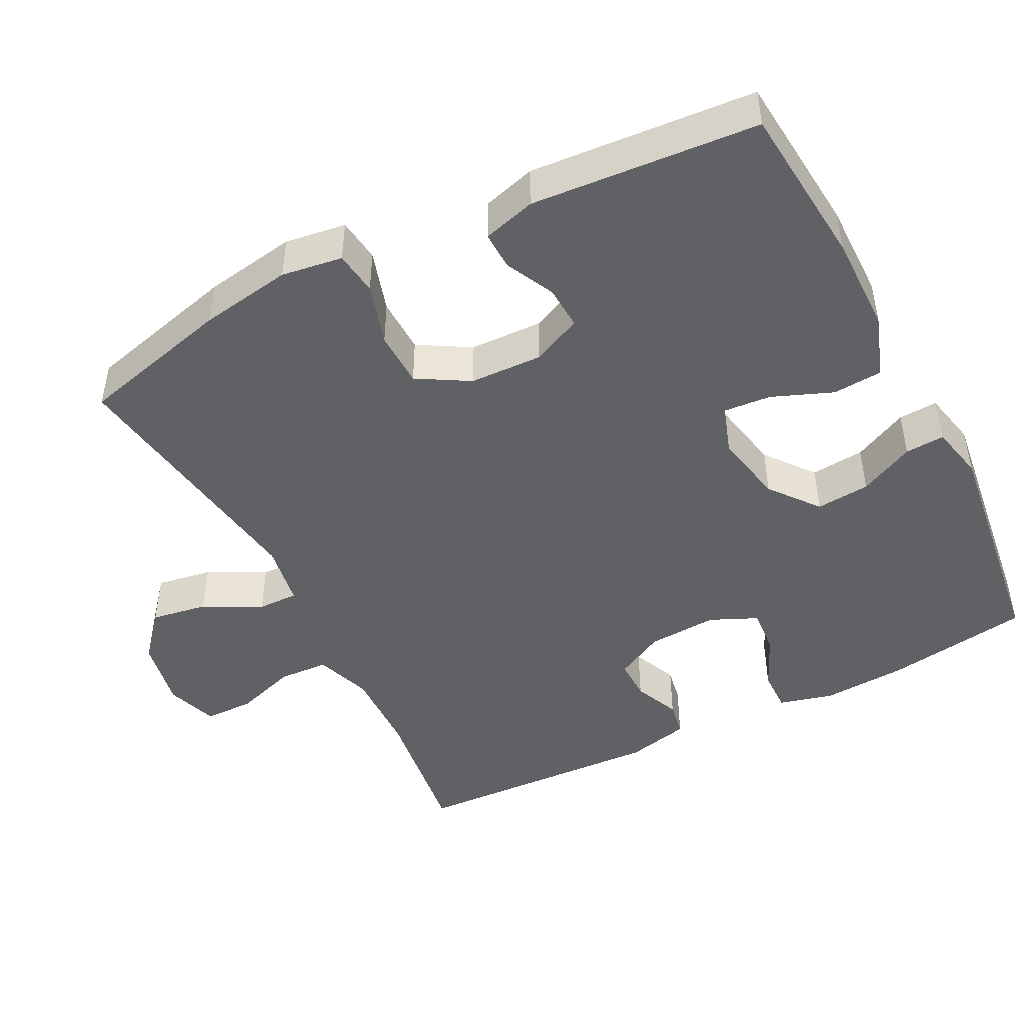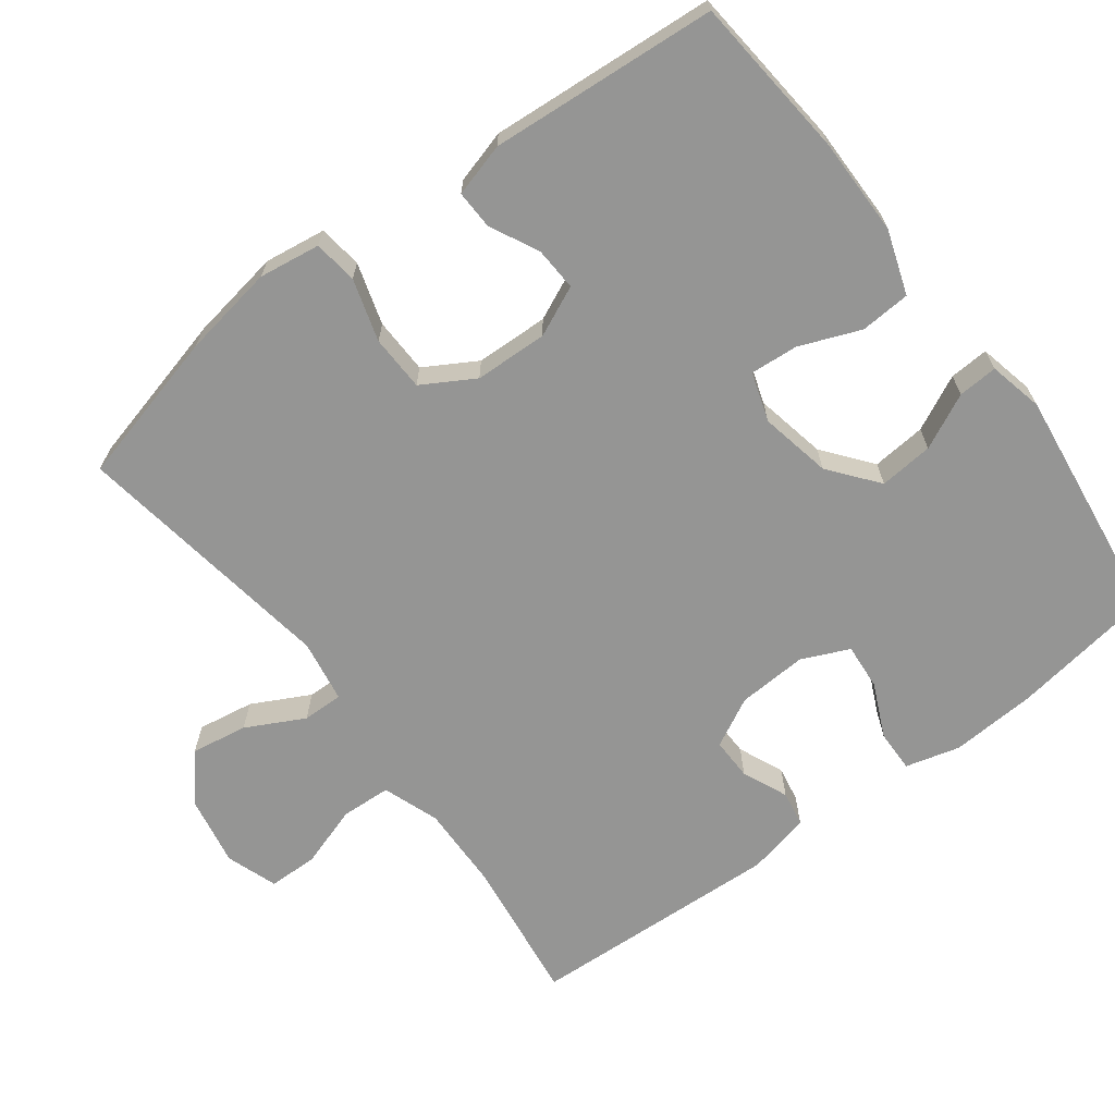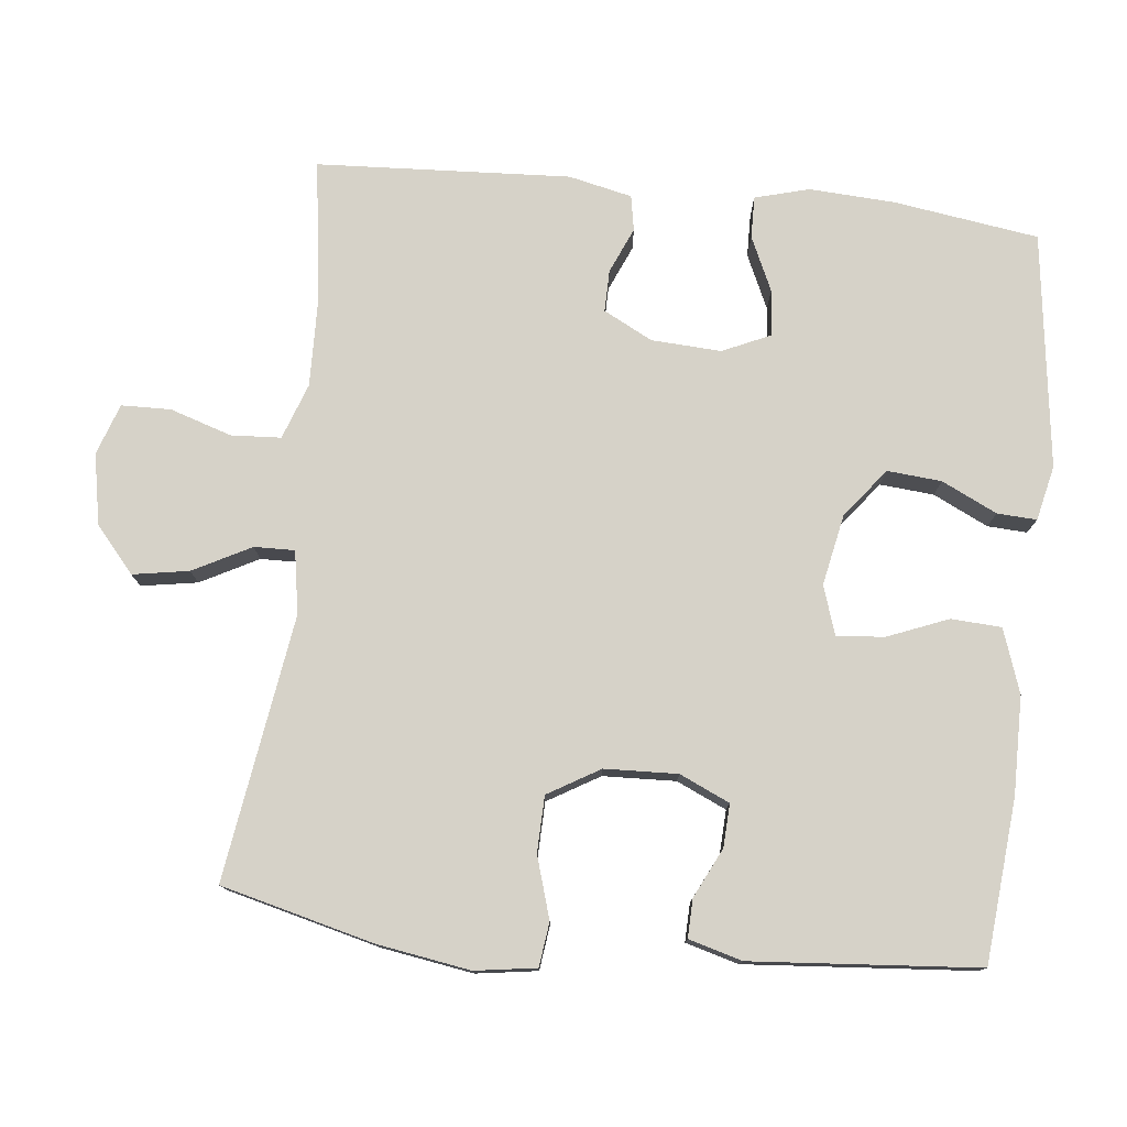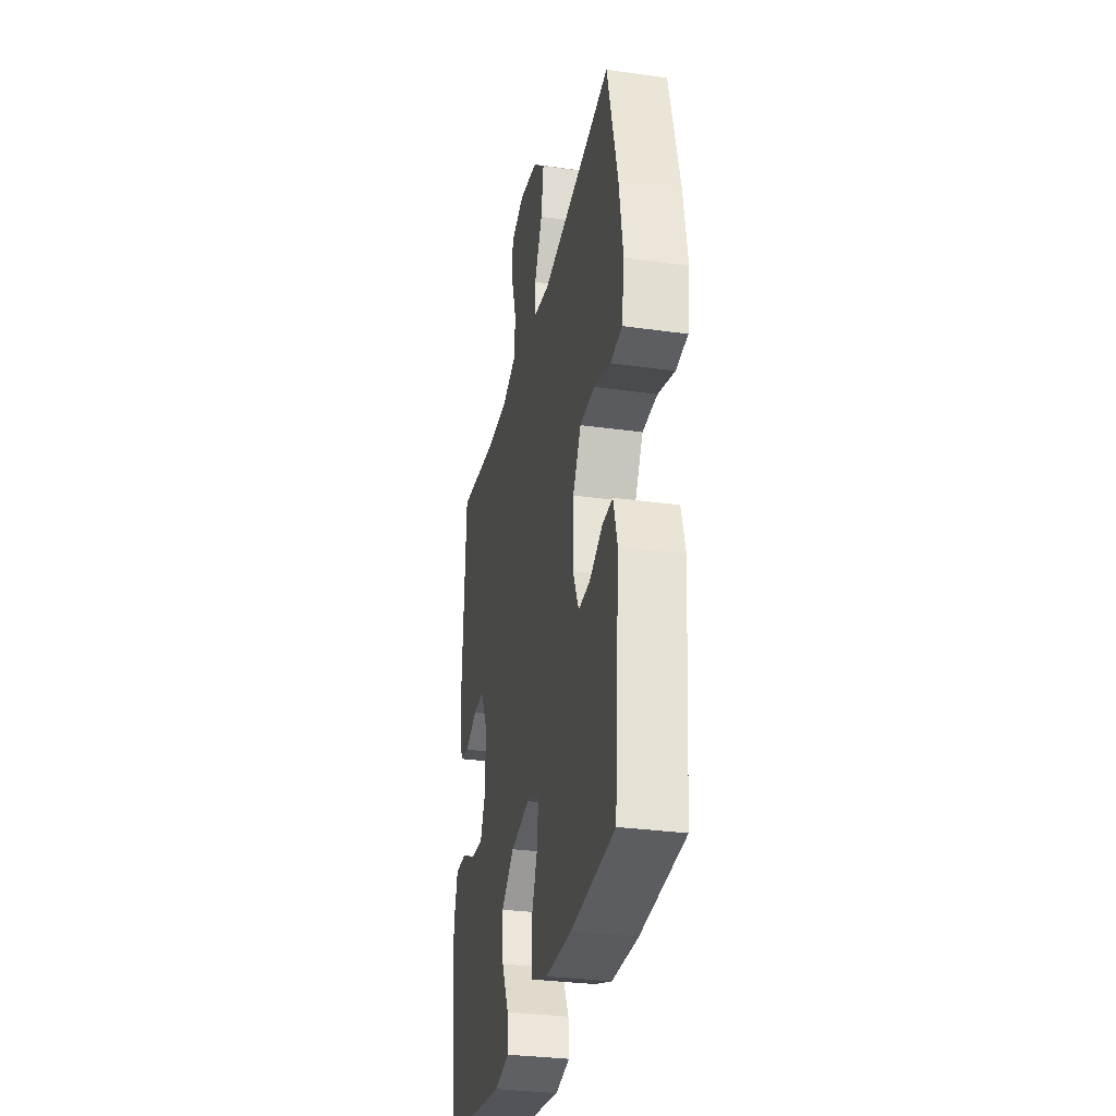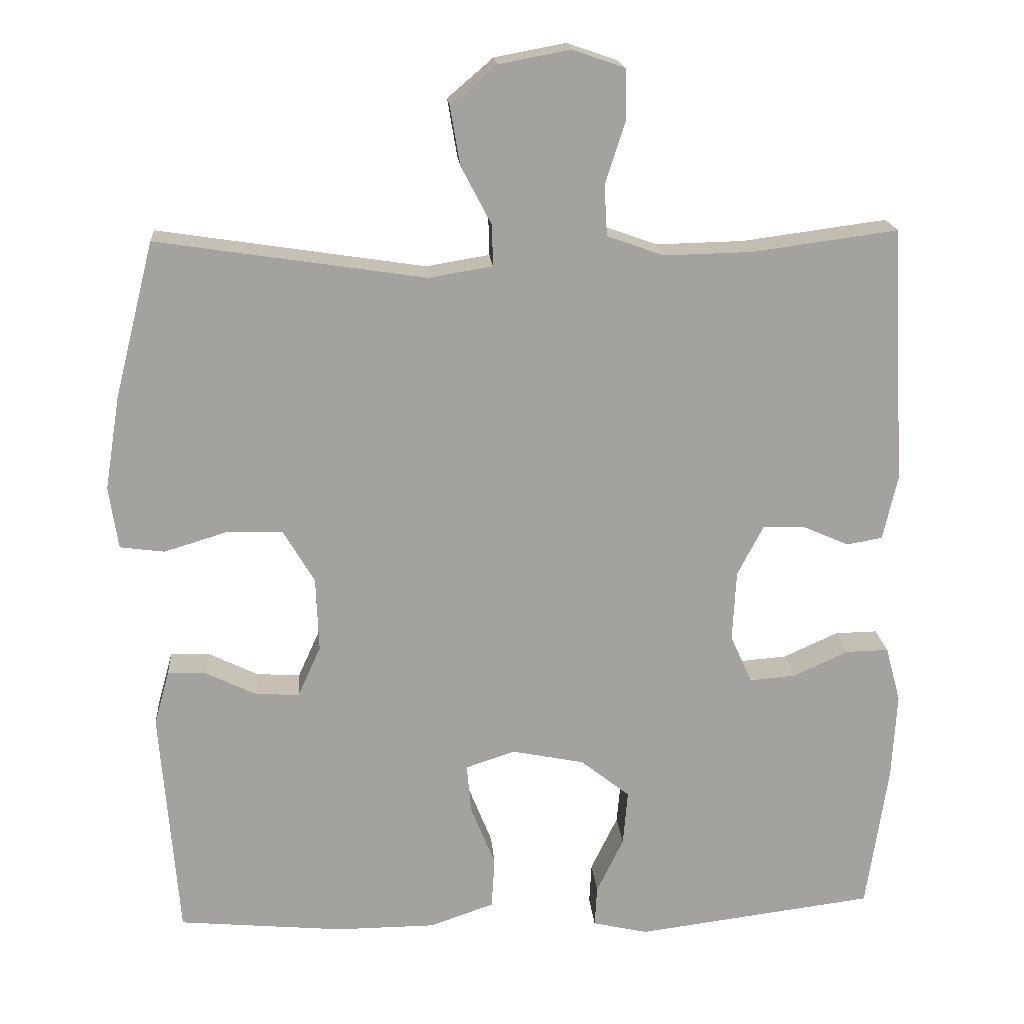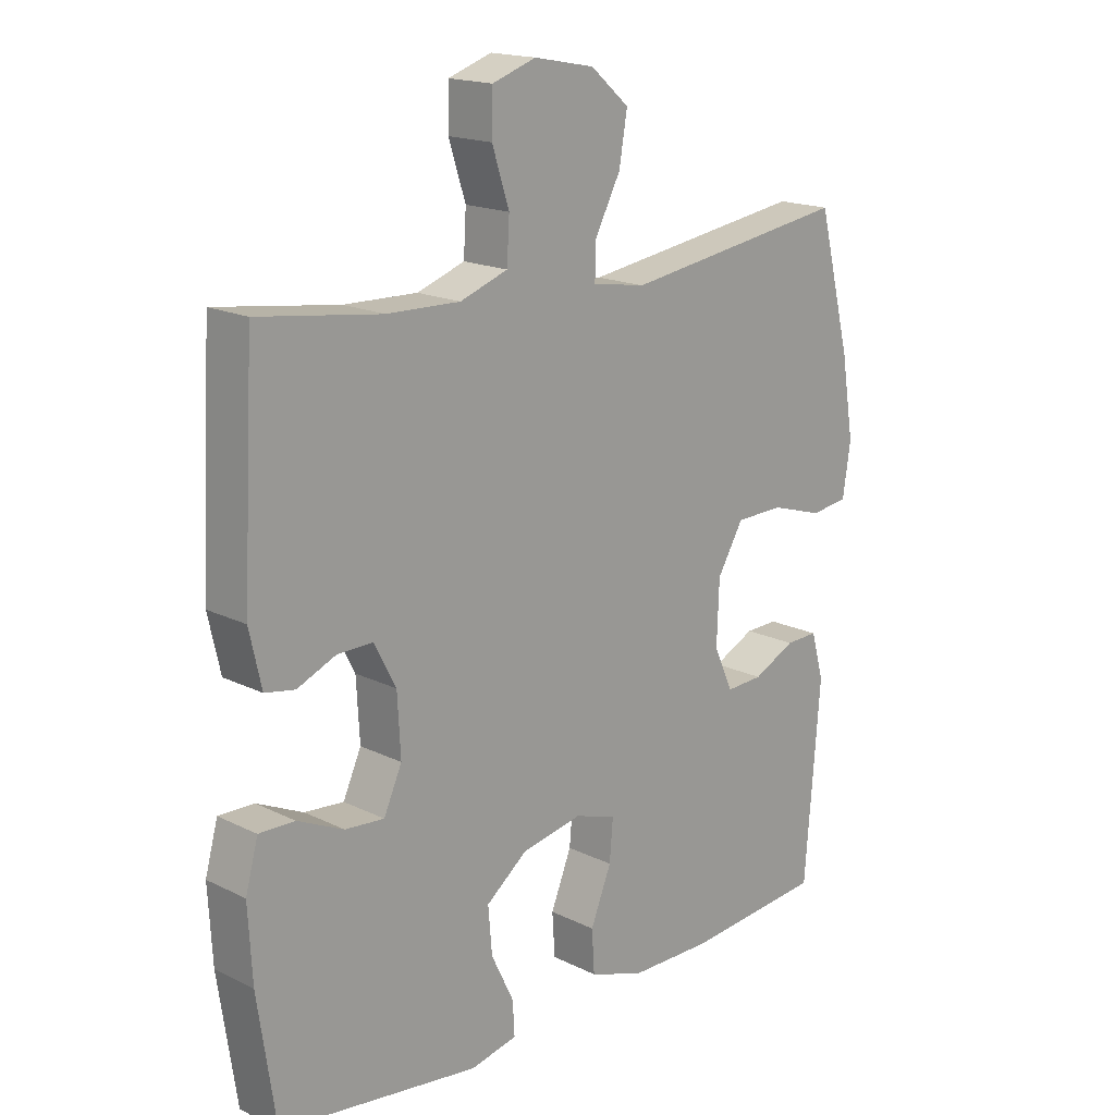
<metadata>
{"format":"obj","ext":"obj","renderer":"f3d","projection":"perspective","resolution":1024,"background":"white","views":[{"elev":-47.0,"azim":117.2,"up":"+Y"},{"elev":-67.4,"azim":127.1,"up":"+Y"},{"elev":77.6,"azim":96.1,"up":"+Y"},{"elev":-30.9,"azim":78.6,"up":"+Z"},{"elev":17.9,"azim":175.7,"up":"+Z"},{"elev":17.3,"azim":-45.6,"up":"+Z"}]}
</metadata>
<code>
o path7180
v -0.1792 0.0375 -0.5746
v -0.1035 0.0375 -0.5577
v -0.1065 0.0375 -0.503
v -0.1433 0.0375 -0.4265
v -0.1497 0.0375 -0.3515
v -0.08261 0.0375 -0.2986
v 0.01614 0.0375 -0.2789
v 0.08349 0.0375 -0.3012
v 0.07792 0.0375 -0.3673
v 0.04415 0.0375 -0.4515
v 0.04844 0.0375 -0.521
v 0.1365 0.0375 -0.5515
v 0.2716 0.0375 -0.5525
v 0.4976 0.0375 -0.5323
v 0.5225 0.0375 -0.2176
v 0.5019 0.0375 -0.1437
v 0.4488 0.0375 -0.1453
v 0.3804 0.0375 -0.1787
v 0.3205 0.0375 -0.1817
v 0.2892 0.0375 -0.1124
v 0.2932 0.0375 -0.01139
v 0.3353 0.0375 0.06041
v 0.4128 0.0375 0.06244
v 0.4984 0.0375 0.03632
v 0.5593 0.0375 0.04421
v 0.5718 0.0375 0.129
v 0.5513 0.0375 0.2568
v 0.4976 0.0375 0.4694
v 0.1307 0.0375 0.4142
v 0.04412 0.0375 0.4287
v 0.04546 0.0375 0.4848
v 0.08716 0.0375 0.5646
v 0.1002 0.0375 0.6426
v 0.03764 0.0375 0.6962
v -0.06018 0.0375 0.7146
v -0.1308 0.0375 0.6901
v -0.1324 0.0375 0.6218
v -0.1049 0.0375 0.5364
v -0.1089 0.0375 0.4675
v -0.1863 0.0375 0.4398
v -0.3053 0.0375 0.4427
v -0.5043 0.0375 0.4694
v -0.5233 0.0375 0.1191
v -0.5036 0.0375 0.03138
v -0.4552 0.0375 0.02269
v -0.3922 0.0375 0.05
v -0.3345 0.0375 0.05083
v -0.2994 0.0375 -0.01688
v -0.2942 0.0375 -0.1135
v -0.3237 0.0375 -0.1791
v -0.3872 0.0375 -0.1738
v -0.462 0.0375 -0.1396
v -0.5199 0.0375 -0.1384
v -0.5403 0.0375 -0.2135
v -0.5337 0.0375 -0.3322
v -0.5043 0.0375 -0.5323
v -0.1792 -0.0375 -0.5746
v -0.1035 -0.0375 -0.5577
v -0.1065 -0.0375 -0.503
v -0.1433 -0.0375 -0.4265
v -0.1497 -0.0375 -0.3515
v -0.08261 -0.0375 -0.2986
v 0.01614 -0.0375 -0.2789
v 0.08349 -0.0375 -0.3012
v 0.07792 -0.0375 -0.3673
v 0.04415 -0.0375 -0.4515
v 0.04844 -0.0375 -0.521
v 0.1365 -0.0375 -0.5515
v 0.2716 -0.0375 -0.5525
v 0.4976 -0.0375 -0.5323
v 0.5225 -0.0375 -0.2176
v 0.5019 -0.0375 -0.1437
v 0.4488 -0.0375 -0.1453
v 0.3804 -0.0375 -0.1787
v 0.3205 -0.0375 -0.1817
v 0.2892 -0.0375 -0.1124
v 0.2932 -0.0375 -0.01139
v 0.3353 -0.0375 0.06041
v 0.4128 -0.0375 0.06244
v 0.4984 -0.0375 0.03632
v 0.5593 -0.0375 0.04421
v 0.5718 -0.0375 0.129
v 0.5513 -0.0375 0.2568
v 0.4976 -0.0375 0.4694
v 0.1307 -0.0375 0.4142
v 0.04412 -0.0375 0.4287
v 0.04546 -0.0375 0.4848
v 0.08716 -0.0375 0.5646
v 0.1002 -0.0375 0.6426
v 0.03764 -0.0375 0.6962
v -0.06018 -0.0375 0.7146
v -0.1308 -0.0375 0.6901
v -0.1324 -0.0375 0.6218
v -0.1049 -0.0375 0.5364
v -0.1089 -0.0375 0.4675
v -0.1863 -0.0375 0.4398
v -0.3053 -0.0375 0.4427
v -0.5043 -0.0375 0.4694
v -0.5233 -0.0375 0.1191
v -0.5036 -0.0375 0.03138
v -0.4552 -0.0375 0.02269
v -0.3922 -0.0375 0.05
v -0.3345 -0.0375 0.05083
v -0.2994 -0.0375 -0.01688
v -0.2942 -0.0375 -0.1135
v -0.3237 -0.0375 -0.1791
v -0.3872 -0.0375 -0.1738
v -0.462 -0.0375 -0.1396
v -0.5199 -0.0375 -0.1384
v -0.5403 -0.0375 -0.2135
v -0.5337 -0.0375 -0.3322
v -0.5043 -0.0375 -0.5323
v -0.1792 0.0375 -0.5746
v -0.1035 0.0375 -0.5577
v -0.1035 0.0375 -0.5577
v -0.1065 0.0375 -0.503
v 0.1365 0.0375 -0.5515
v 0.2716 0.0375 -0.5525
v 0.04844 0.0375 -0.521
v 0.04844 0.0375 -0.521
v -0.5043 0.0375 -0.5323
v -0.5043 0.0375 -0.5323
v 0.4976 0.0375 -0.5323
v 0.4976 0.0375 -0.5323
v 0.04415 0.0375 -0.4515
v -0.1433 0.0375 -0.4265
v 0.07792 0.0375 -0.3673
v -0.5337 0.0375 -0.3322
v -0.1497 0.0375 -0.3515
v 0.08349 0.0375 -0.3012
v 0.08349 0.0375 -0.3012
v -0.08261 0.0375 -0.2986
v 0.5225 0.0375 -0.2176
v -0.5403 0.0375 -0.2135
v 0.01614 0.0375 -0.2789
v 0.3804 0.0375 -0.1787
v 0.3205 0.0375 -0.1817
v 0.3205 0.0375 -0.1817
v 0.5019 0.0375 -0.1437
v 0.5019 0.0375 -0.1437
v -0.5199 0.0375 -0.1384
v -0.5199 0.0375 -0.1384
v -0.3237 0.0375 -0.1791
v -0.3237 0.0375 -0.1791
v -0.3872 0.0375 -0.1738
v 0.2892 0.0375 -0.1124
v -0.2942 0.0375 -0.1135
v 0.4488 0.0375 -0.1453
v -0.462 0.0375 -0.1396
v -0.2994 0.0375 -0.01688
v 0.2932 0.0375 -0.01139
v -0.3345 0.0375 0.05083
v -0.3345 0.0375 0.05083
v 0.3353 0.0375 0.06041
v -0.5036 0.0375 0.03138
v -0.5036 0.0375 0.03138
v -0.4552 0.0375 0.02269
v -0.3922 0.0375 0.05
v -0.5233 0.0375 0.1191
v 0.4128 0.0375 0.06244
v 0.4984 0.0375 0.03632
v 0.5593 0.0375 0.04421
v 0.5593 0.0375 0.04421
v 0.5718 0.0375 0.129
v 0.5513 0.0375 0.2568
v -0.5043 0.0375 0.4694
v -0.5043 0.0375 0.4694
v 0.1307 0.0375 0.4142
v 0.04412 0.0375 0.4287
v 0.04412 0.0375 0.4287
v -0.1863 0.0375 0.4398
v -0.3053 0.0375 0.4427
v 0.04546 0.0375 0.4848
v -0.1089 0.0375 0.4675
v -0.1089 0.0375 0.4675
v 0.4976 0.0375 0.4694
v 0.4976 0.0375 0.4694
v -0.1049 0.0375 0.5364
v 0.08716 0.0375 0.5646
v -0.1324 0.0375 0.6218
v 0.1002 0.0375 0.6426
v -0.1308 0.0375 0.6901
v -0.1308 0.0375 0.6901
v 0.03764 0.0375 0.6962
v -0.06018 0.0375 0.7146
v -0.1792 -0.0375 -0.5746
v -0.1035 -0.0375 -0.5577
v -0.1035 -0.0375 -0.5577
v -0.1065 -0.0375 -0.503
v 0.1365 -0.0375 -0.5515
v 0.2716 -0.0375 -0.5525
v 0.04844 -0.0375 -0.521
v 0.04844 -0.0375 -0.521
v -0.5043 -0.0375 -0.5323
v -0.5043 -0.0375 -0.5323
v 0.4976 -0.0375 -0.5323
v 0.4976 -0.0375 -0.5323
v 0.04415 -0.0375 -0.4515
v -0.1433 -0.0375 -0.4265
v 0.07792 -0.0375 -0.3673
v -0.5337 -0.0375 -0.3322
v -0.1497 -0.0375 -0.3515
v 0.08349 -0.0375 -0.3012
v 0.08349 -0.0375 -0.3012
v -0.08261 -0.0375 -0.2986
v 0.5225 -0.0375 -0.2176
v -0.5403 -0.0375 -0.2135
v 0.01614 -0.0375 -0.2789
v 0.3804 -0.0375 -0.1787
v 0.3205 -0.0375 -0.1817
v 0.3205 -0.0375 -0.1817
v 0.5019 -0.0375 -0.1437
v 0.5019 -0.0375 -0.1437
v -0.5199 -0.0375 -0.1384
v -0.5199 -0.0375 -0.1384
v -0.3237 -0.0375 -0.1791
v -0.3237 -0.0375 -0.1791
v -0.3872 -0.0375 -0.1738
v 0.2892 -0.0375 -0.1124
v -0.2942 -0.0375 -0.1135
v 0.4488 -0.0375 -0.1453
v -0.462 -0.0375 -0.1396
v -0.2994 -0.0375 -0.01688
v 0.2932 -0.0375 -0.01139
v -0.3345 -0.0375 0.05083
v -0.3345 -0.0375 0.05083
v 0.3353 -0.0375 0.06041
v -0.5036 -0.0375 0.03138
v -0.5036 -0.0375 0.03138
v -0.4552 -0.0375 0.02269
v -0.3922 -0.0375 0.05
v -0.5233 -0.0375 0.1191
v 0.4128 -0.0375 0.06244
v 0.4984 -0.0375 0.03632
v 0.5593 -0.0375 0.04421
v 0.5593 -0.0375 0.04421
v 0.5718 -0.0375 0.129
v 0.5513 -0.0375 0.2568
v -0.5043 -0.0375 0.4694
v -0.5043 -0.0375 0.4694
v 0.1307 -0.0375 0.4142
v 0.04412 -0.0375 0.4287
v 0.04412 -0.0375 0.4287
v -0.1863 -0.0375 0.4398
v -0.3053 -0.0375 0.4427
v 0.04546 -0.0375 0.4848
v -0.1089 -0.0375 0.4675
v -0.1089 -0.0375 0.4675
v 0.4976 -0.0375 0.4694
v 0.4976 -0.0375 0.4694
v -0.1049 -0.0375 0.5364
v 0.08716 -0.0375 0.5646
v -0.1324 -0.0375 0.6218
v 0.1002 -0.0375 0.6426
v -0.1308 -0.0375 0.6901
v -0.1308 -0.0375 0.6901
v 0.03764 -0.0375 0.6962
v -0.06018 -0.0375 0.7146
f 189 186 187
f 201 218 207
f 241 227 238
f 199 186 189
f 220 216 205
f 200 198 190
f 208 223 220
f 242 223 224
f 242 247 244
f 230 232 228
f 191 200 190
f 242 225 223
f 225 245 231
f 247 246 251
f 186 199 194
f 206 209 196
f 218 222 207
f 210 219 203
f 224 223 208
f 235 237 234
f 200 210 203
f 244 245 225
f 202 216 201
f 203 219 208
f 194 199 201
f 237 238 233
f 202 201 199
f 190 198 192
f 232 245 239
f 201 216 218
f 254 257 252
f 231 232 230
f 209 210 191
f 242 244 225
f 219 224 208
f 224 241 242
f 234 237 233
f 191 210 200
f 253 258 255
f 249 241 238
f 196 209 191
f 257 251 252
f 209 206 221
f 233 238 227
f 212 221 206
f 205 216 202
f 232 231 245
f 207 222 214
f 251 257 253
f 258 253 257
f 208 220 205
f 227 241 224
f 246 247 242
f 252 251 246
f 1 115 188 57
f 2 3 59 58
f 12 13 69 68
f 120 12 68 193
f 122 1 57 195
f 13 124 197 69
f 10 11 67 66
f 3 4 60 59
f 9 10 66 65
f 55 56 112 111
f 4 5 61 60
f 131 9 65 204
f 5 6 62 61
f 14 15 71 70
f 54 55 111 110
f 7 8 64 63
f 6 7 63 62
f 18 138 211 74
f 15 140 213 71
f 142 54 110 215
f 144 51 107 217
f 19 20 76 75
f 49 50 106 105
f 17 18 74 73
f 16 17 73 72
f 52 53 109 108
f 51 52 108 107
f 48 49 105 104
f 20 21 77 76
f 153 48 104 226
f 21 22 78 77
f 156 45 101 229
f 45 46 102 101
f 43 44 100 99
f 23 24 80 79
f 24 163 236 80
f 25 26 82 81
f 46 47 103 102
f 22 23 79 78
f 26 27 83 82
f 167 43 99 240
f 29 170 243 85
f 40 41 97 96
f 30 31 87 86
f 175 40 96 248
f 177 29 85 250
f 27 28 84 83
f 41 42 98 97
f 38 39 95 94
f 31 32 88 87
f 37 38 94 93
f 32 33 89 88
f 183 37 93 256
f 33 34 90 89
f 35 36 92 91
f 34 35 91 90
f 116 114 113
f 128 134 145
f 168 165 154
f 126 116 113
f 147 132 143
f 127 117 125
f 135 147 150
f 169 151 150
f 169 171 174
f 157 155 159
f 118 117 127
f 169 150 152
f 152 158 172
f 174 178 173
f 113 121 126
f 133 123 136
f 145 134 149
f 137 130 146
f 151 135 150
f 162 161 164
f 127 130 137
f 171 152 172
f 129 128 143
f 130 135 146
f 121 128 126
f 164 160 165
f 129 126 128
f 117 119 125
f 159 166 172
f 128 145 143
f 181 179 184
f 158 157 159
f 136 118 137
f 169 152 171
f 146 135 151
f 151 169 168
f 161 160 164
f 118 127 137
f 180 182 185
f 176 165 168
f 123 118 136
f 184 179 178
f 136 148 133
f 160 154 165
f 139 133 148
f 132 129 143
f 159 172 158
f 134 141 149
f 178 180 184
f 185 184 180
f 135 132 147
f 154 151 168
f 173 169 174
f 179 173 178

</code>
